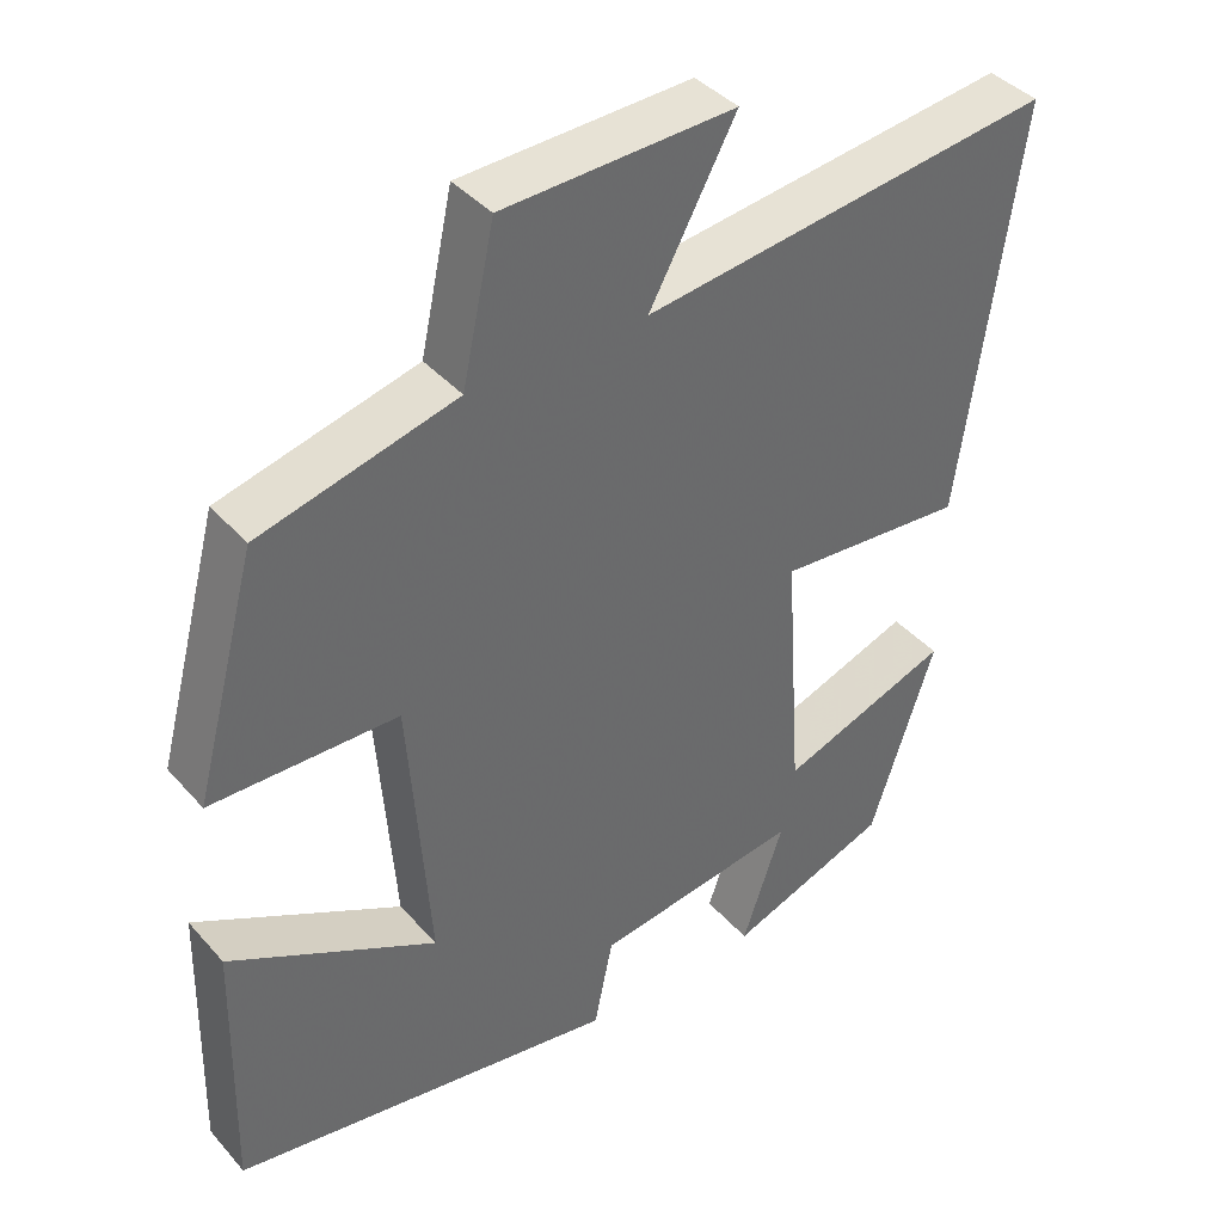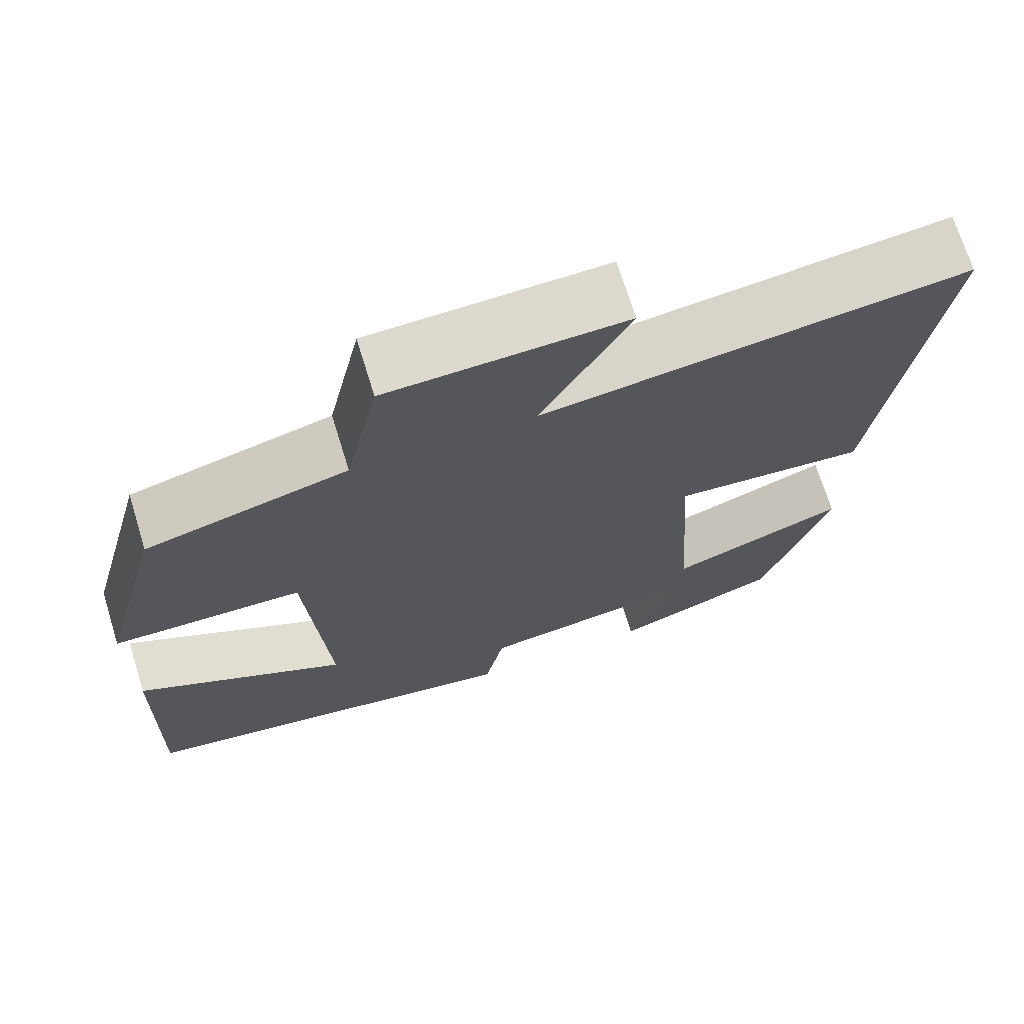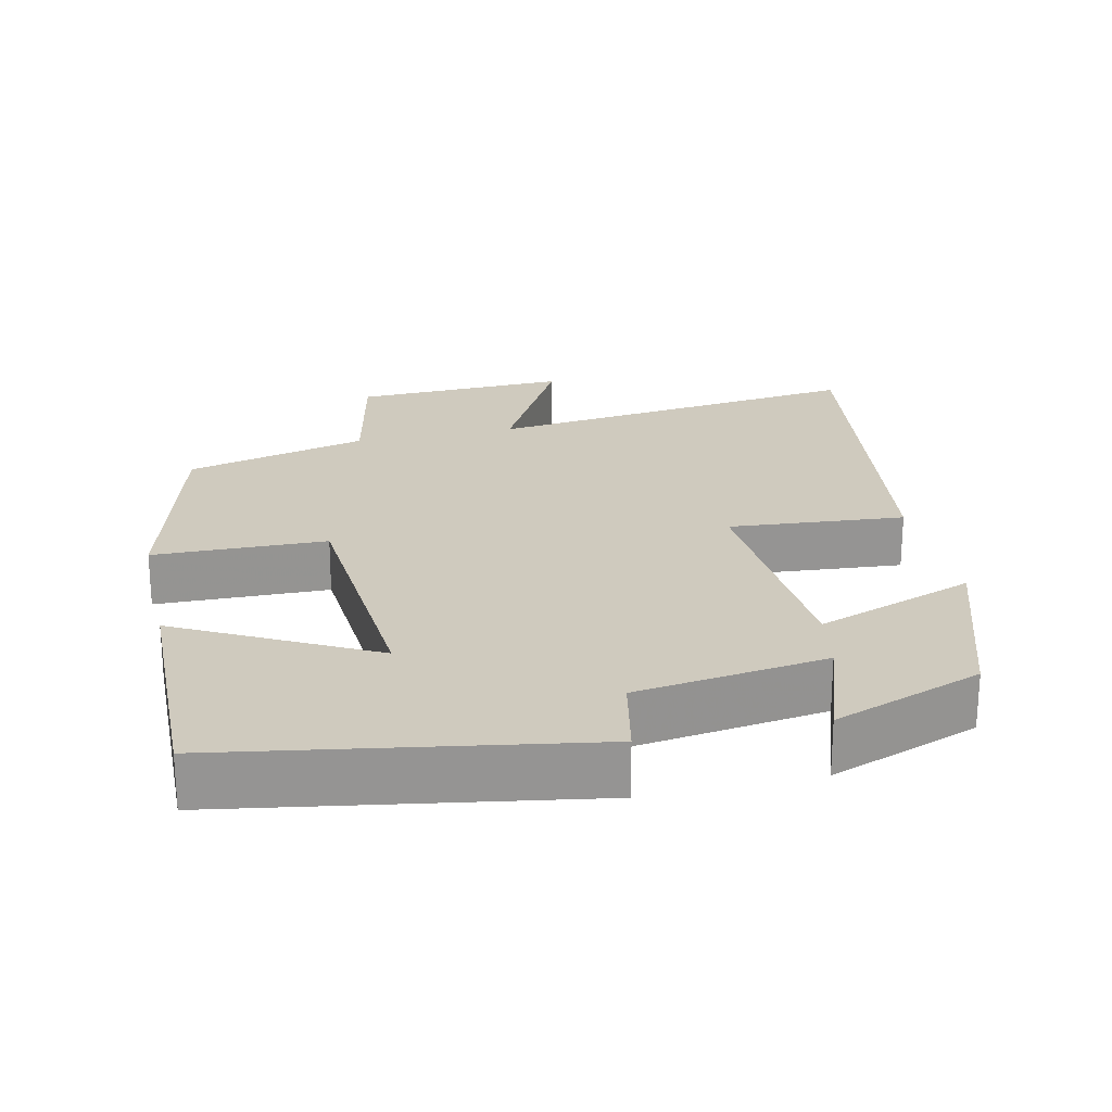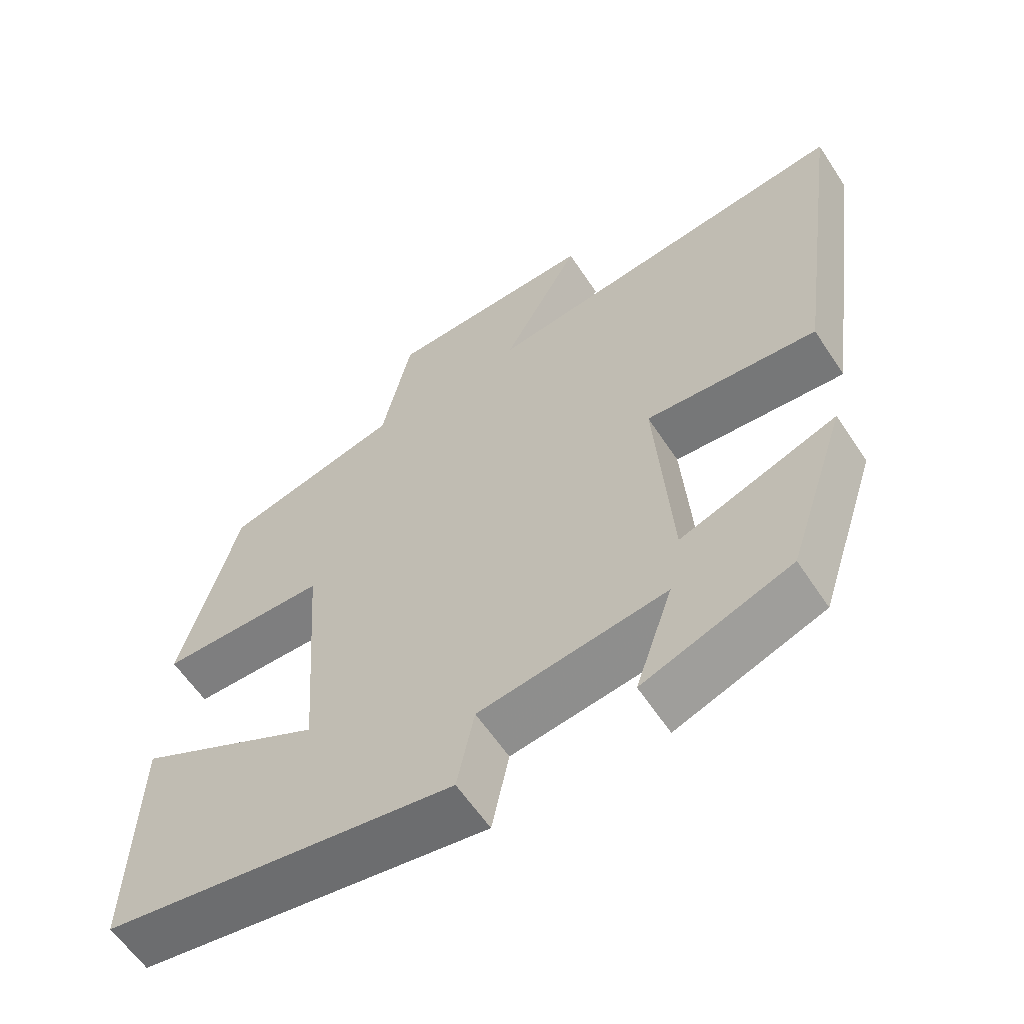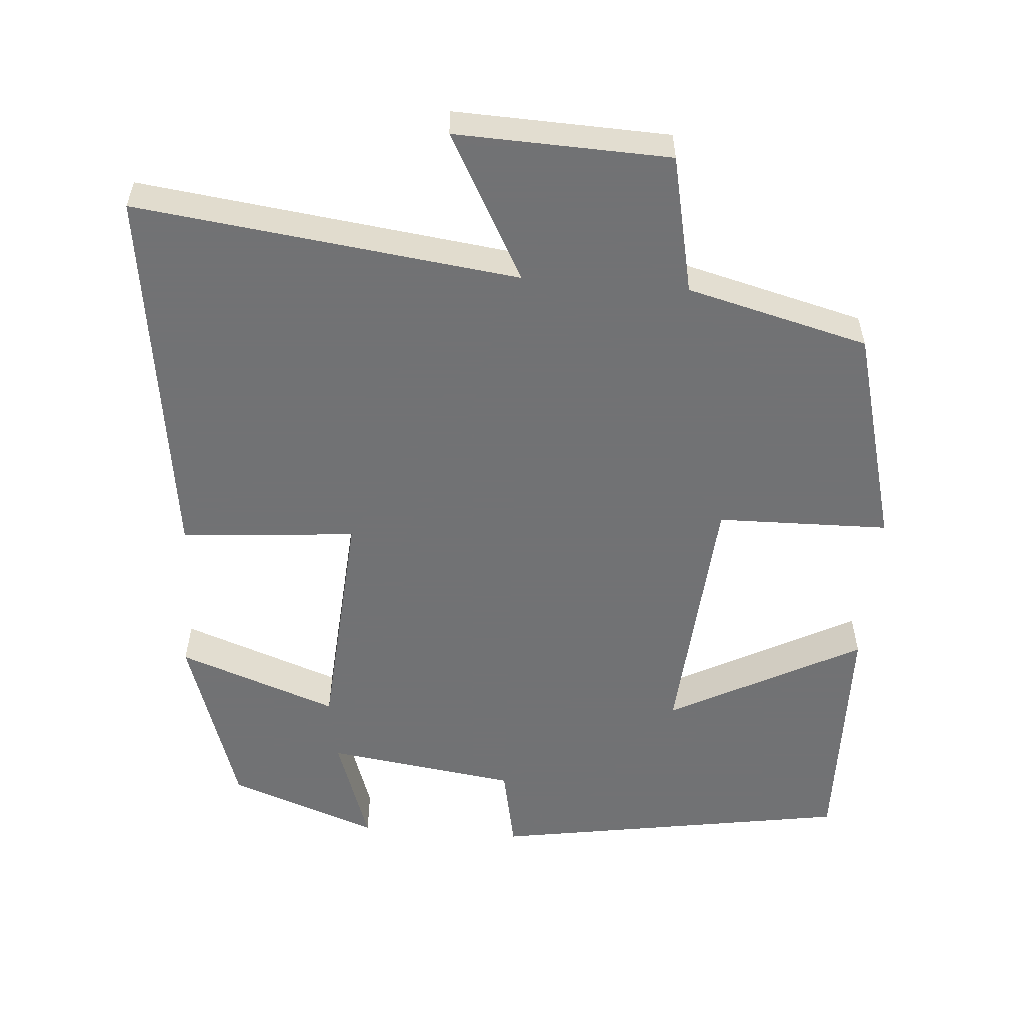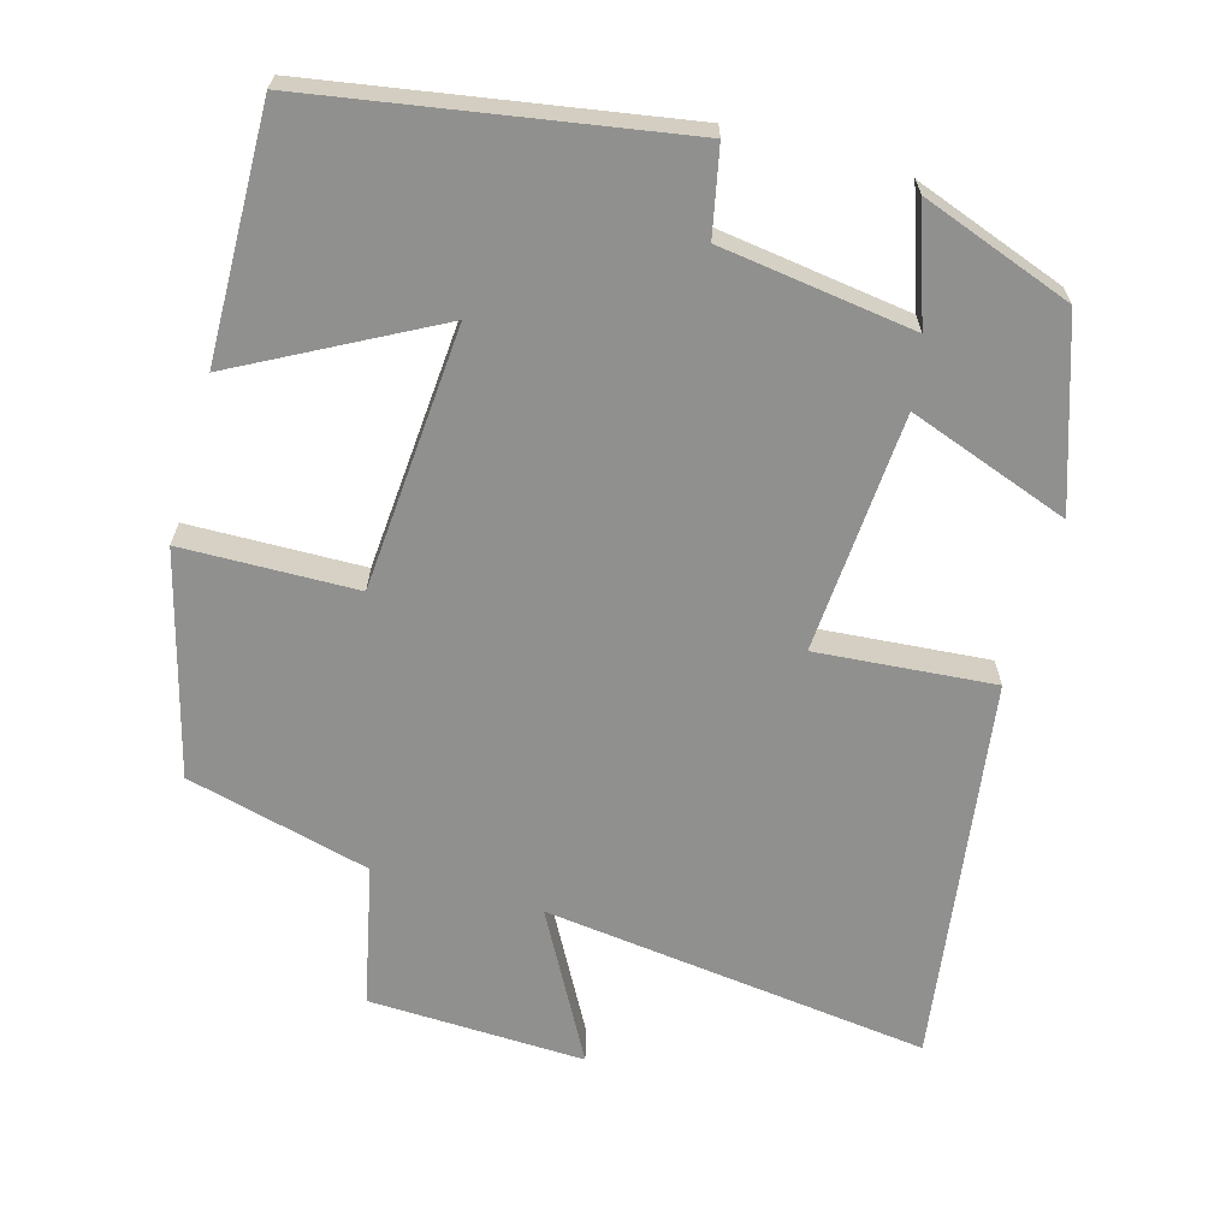
<metadata>
{"format":"obj","ext":"obj","renderer":"f3d","projection":"perspective","resolution":1024,"background":"white","views":[{"elev":40.2,"azim":143.0,"up":"+Z"},{"elev":70.2,"azim":162.8,"up":"+Z"},{"elev":23.2,"azim":167.3,"up":"+Y"},{"elev":-60.2,"azim":-146.7,"up":"+Z"},{"elev":-55.6,"azim":-4.6,"up":"+Y"},{"elev":-65.5,"azim":164.2,"up":"+Y"}]}
</metadata>
<code>
v 0.42 0.07 0.437
v 0.5 0.07 0.139
v 0.265 0.07 0.134
v 0.239 0.07 -0.222
v 0.5 0.07 -0.083
v 0.508 0.07 -0.418
v 0.018 0.07 -0.5
v -0.006 0.07 -0.384
v -0.266 0.07 -0.348
v -0.214 0.07 -0.5
v -0.418 0.07 -0.426
v -0.5 0.07 -0.178
v -0.283 0.07 -0.256
v -0.261 0.07 0.066
v -0.5 0.07 0.046
v -0.573 0.07 0.564
v -0.052 0.07 0.5
v -0.161 0.07 0.699
v 0.131 0.07 0.689
v 0.172 0.07 0.5
v 0.42 0 0.437
v 0.5 0 0.139
v 0.265 0 0.134
v 0.239 0 -0.222
v 0.5 0 -0.083
v 0.508 0 -0.418
v 0.018 0 -0.5
v -0.006 0 -0.384
v -0.266 0 -0.348
v -0.214 0 -0.5
v -0.418 0 -0.426
v -0.5 0 -0.178
v -0.283 0 -0.256
v -0.261 0 0.066
v -0.5 0 0.046
v -0.573 0 0.564
v -0.052 0 0.5
v -0.161 0 0.699
v 0.131 0 0.689
v 0.172 0 0.5
f 17 18 19 20
f 17 20 1 2
f 14 15 16 17
f 13 14 17
f 11 12 13
f 9 10 11
f 9 11 13
f 8 9 13 17
f 4 5 6 7
f 3 4 7 8
f 17 2 3
f 3 8 17
f 40 39 38 37
f 22 21 40 37
f 37 36 35 34
f 37 34 33
f 33 32 31
f 31 30 29
f 33 31 29
f 37 33 29 28
f 27 26 25 24
f 28 27 24 23
f 23 22 37
f 37 28 23
f 1 21 22 2
f 2 22 23 3
f 3 23 24 4
f 4 24 25 5
f 5 25 26 6
f 6 26 27 7
f 7 27 28 8
f 8 28 29 9
f 9 29 30 10
f 10 30 31 11
f 11 31 32 12
f 12 32 33 13
f 13 33 34 14
f 14 34 35 15
f 15 35 36 16
f 16 36 37 17
f 17 37 38 18
f 18 38 39 19
f 19 39 40 20
f 20 40 21 1

</code>
